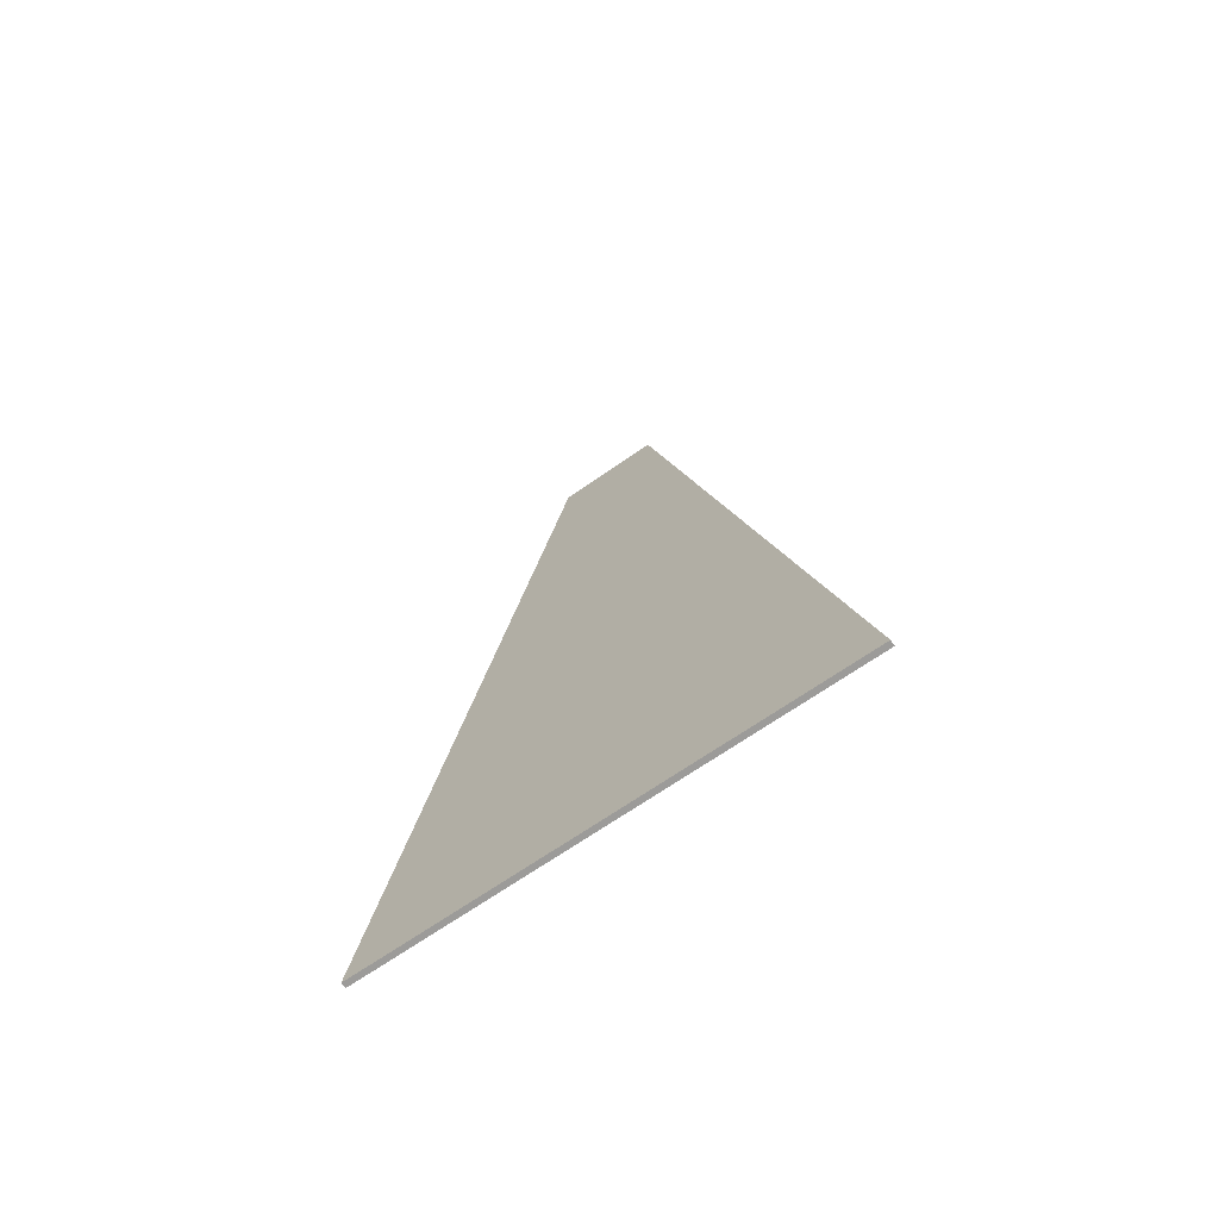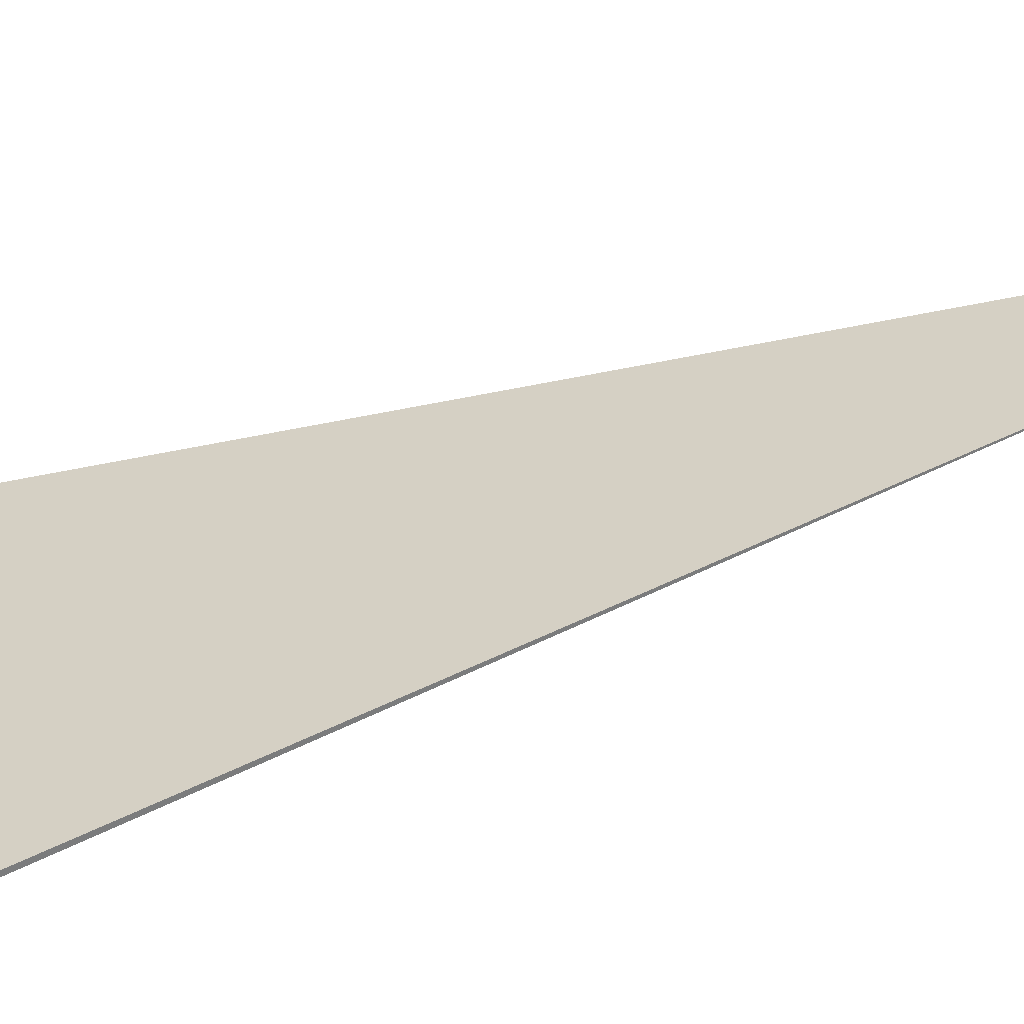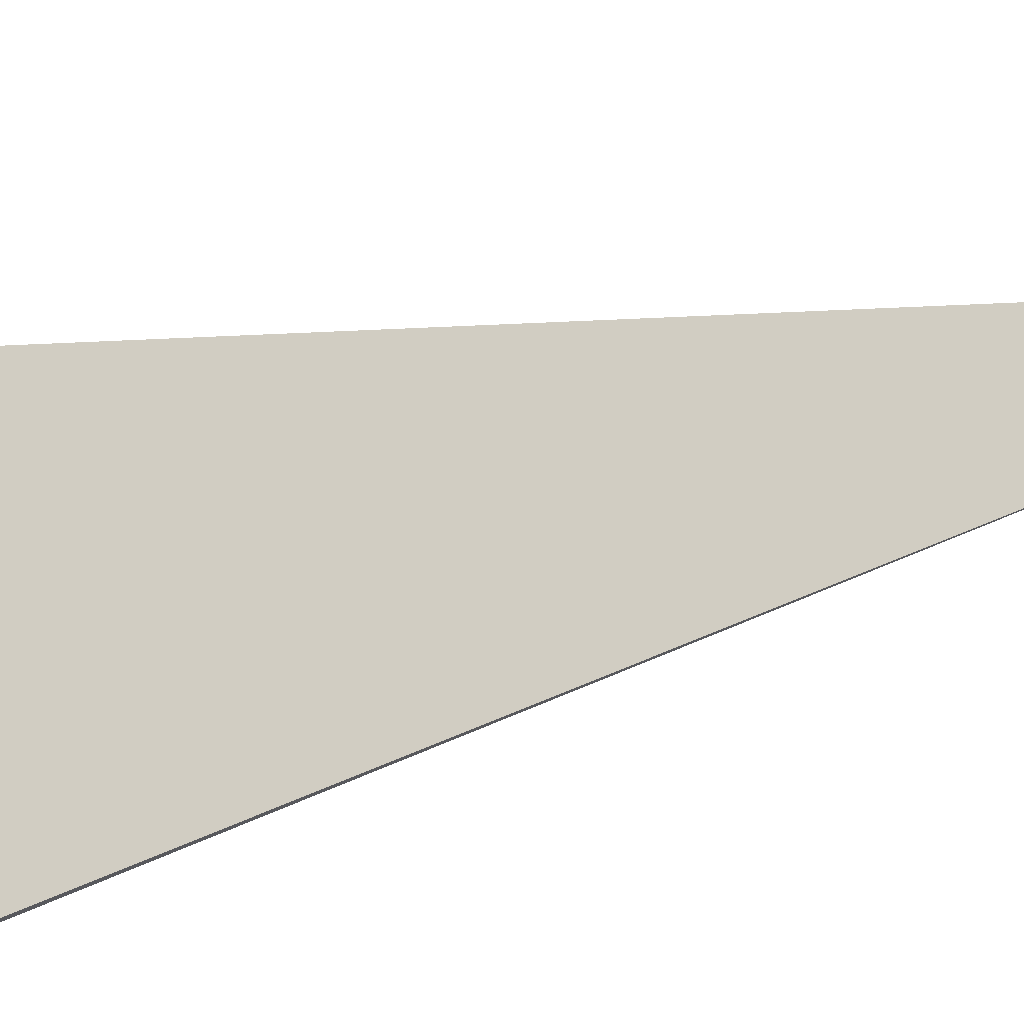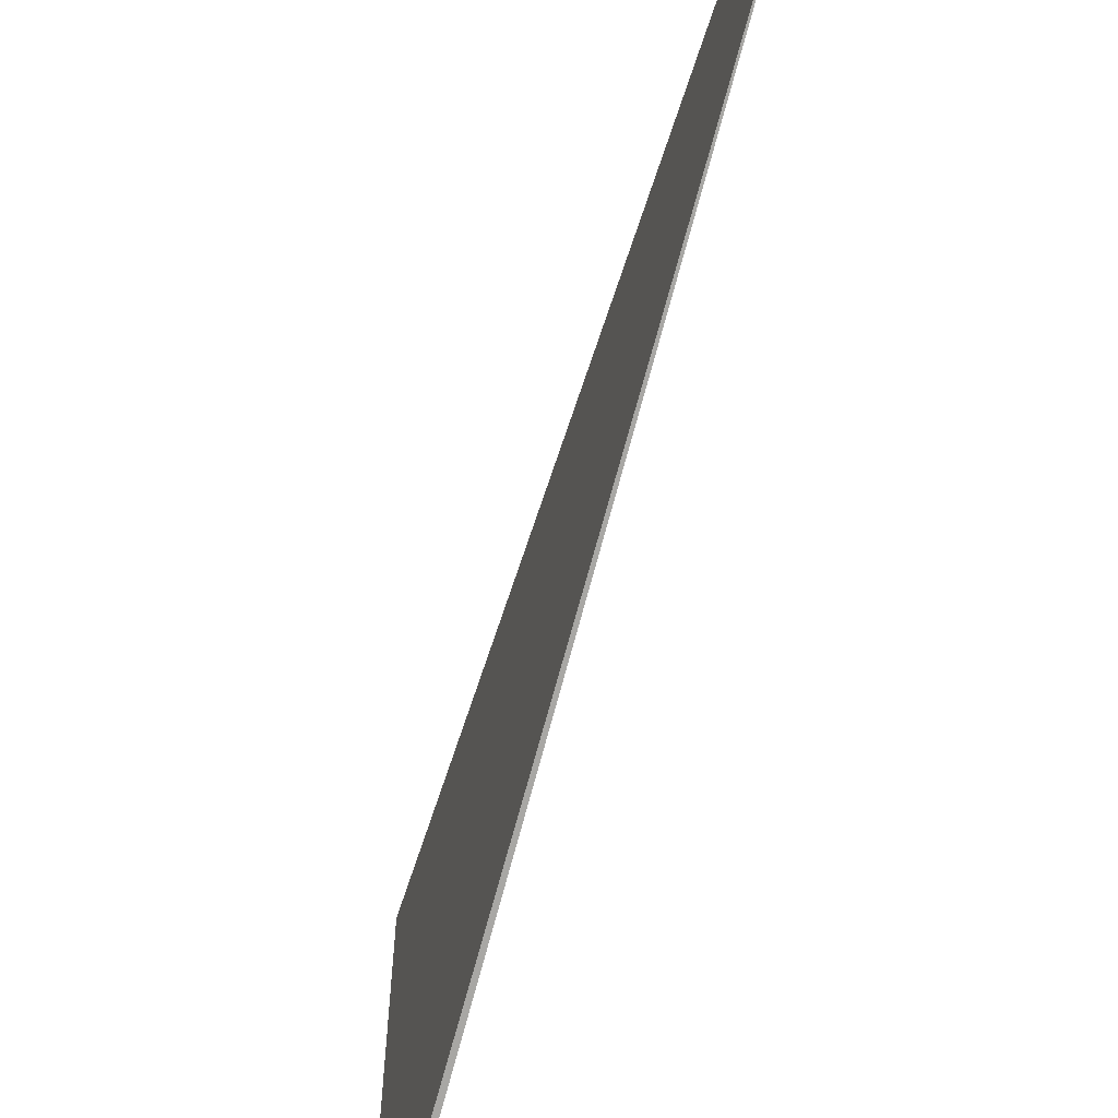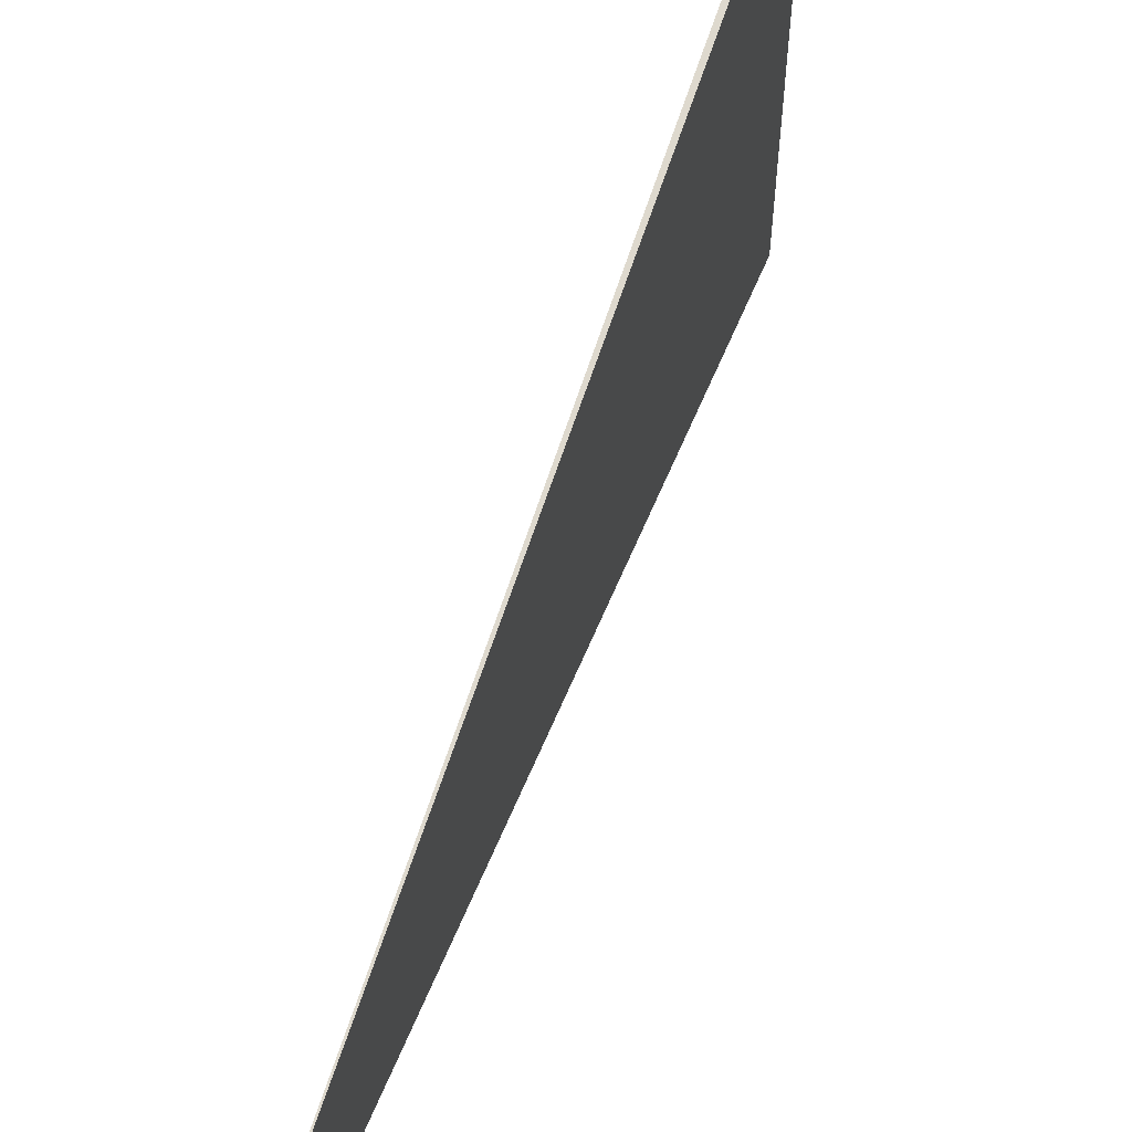
<metadata>
{"format":"obj","ext":"obj","renderer":"f3d","projection":"perspective","resolution":1024,"background":"white","views":[{"elev":-69.8,"azim":124.6,"up":"+Z"},{"elev":-54.0,"azim":-69.4,"up":"+Y"},{"elev":-28.4,"azim":-65.4,"up":"+Y"},{"elev":-62.7,"azim":-15.5,"up":"+Y"},{"elev":58.7,"azim":19.5,"up":"+Y"}]}
</metadata>
<code>
v  0 66.92 -244.2
v  0 14.94 0.0701
v  -0 -14.94 0.0701
v  -0 -66.92 -244.2
v  -1.536 66.92 -244.2
v  -1.536 -66.92 -244.2
v  -0.343 -14.94 0.0701
v  -0.343 14.94 0.0701
g Box063
f 1 2 3
f 3 4 1
f 5 6 7
f 7 8 5
f 1 4 6
f 6 5 1
f 4 3 7
f 7 6 4
f 3 2 8
f 8 7 3
f 2 1 5
f 5 8 2

</code>
